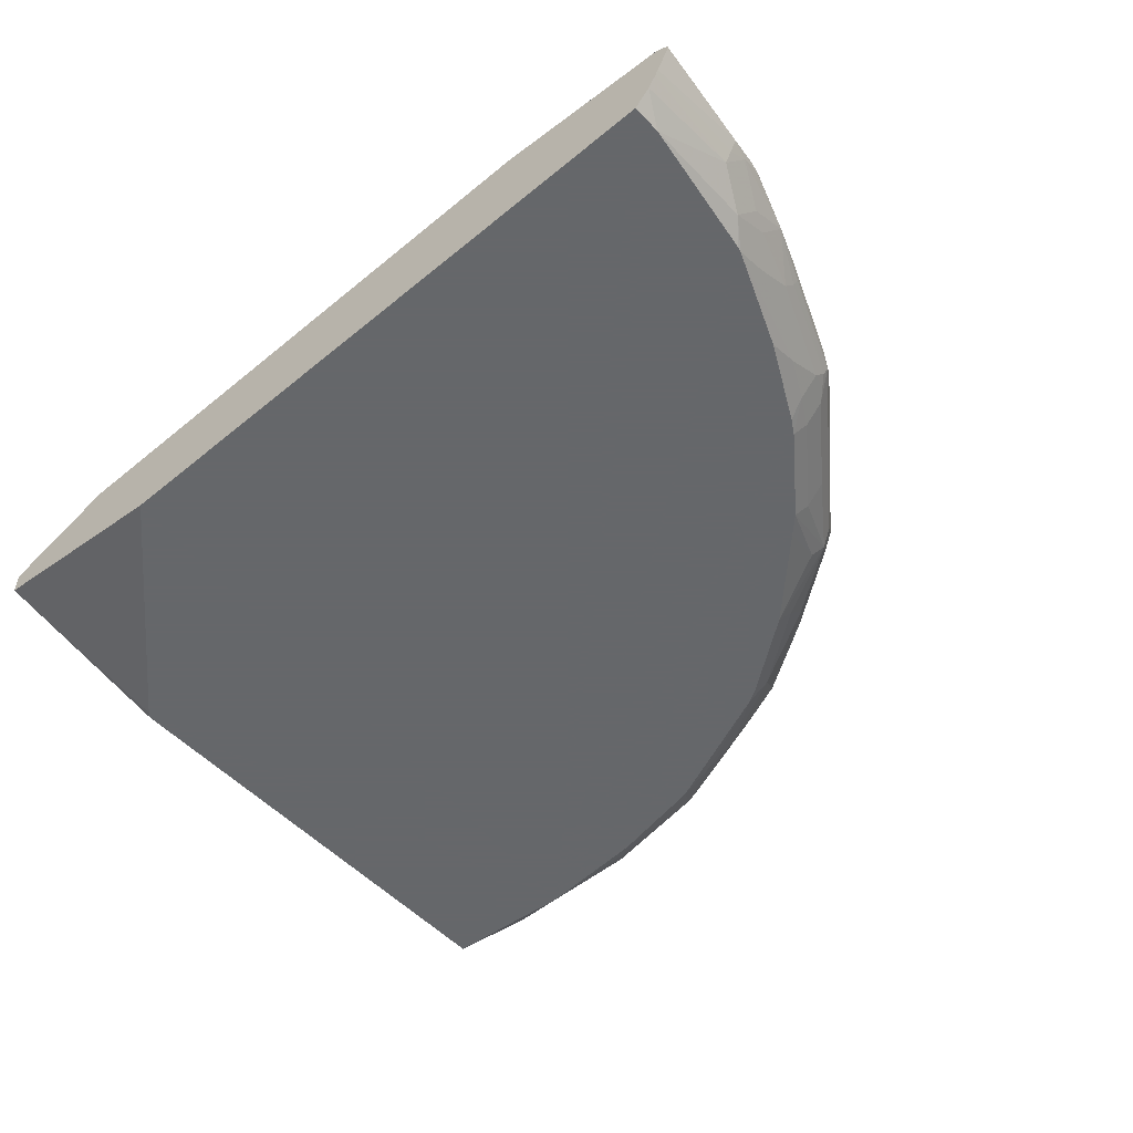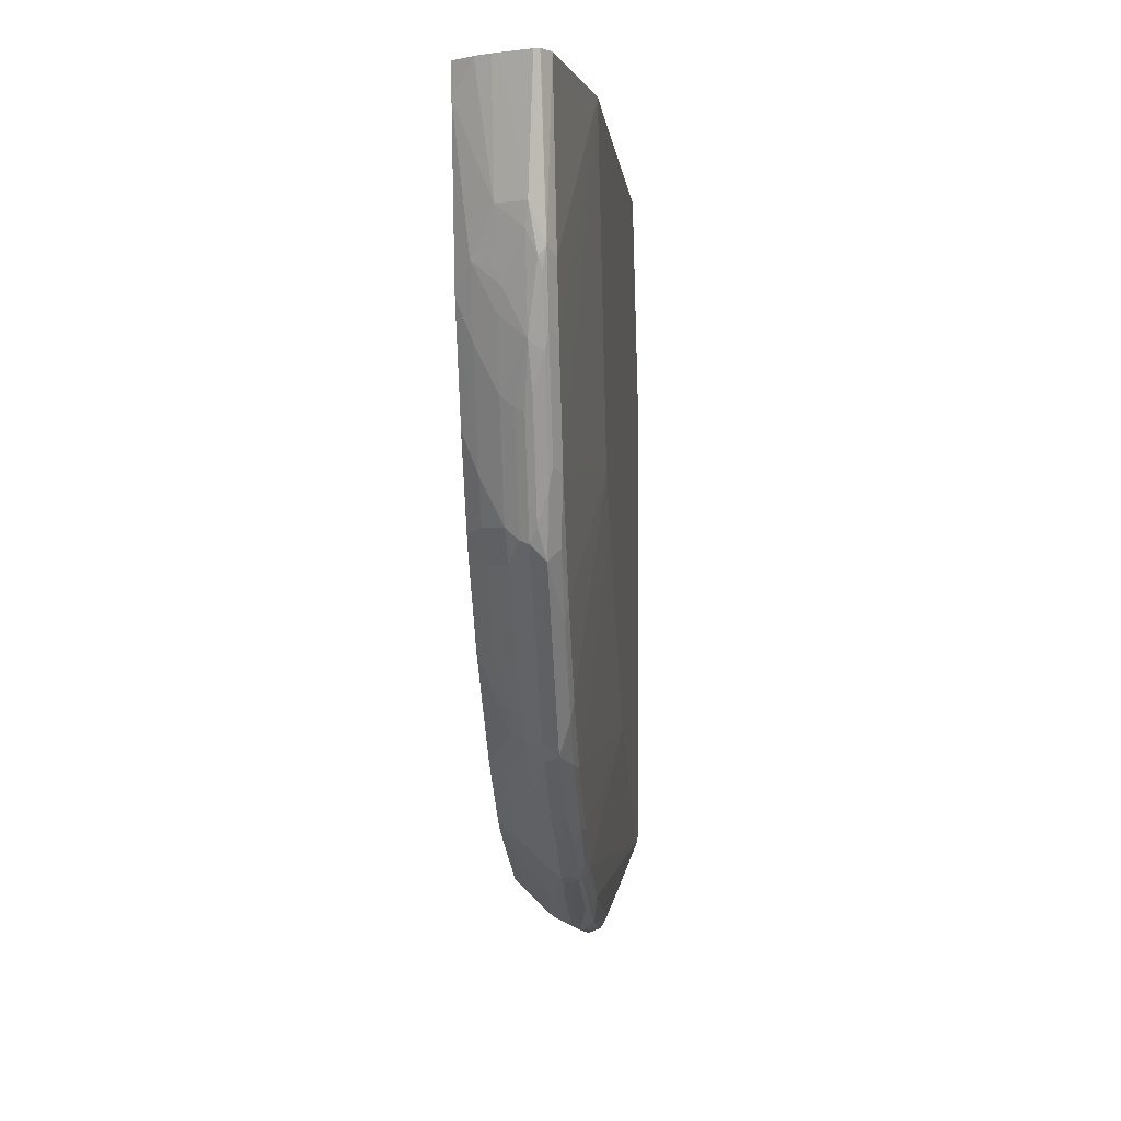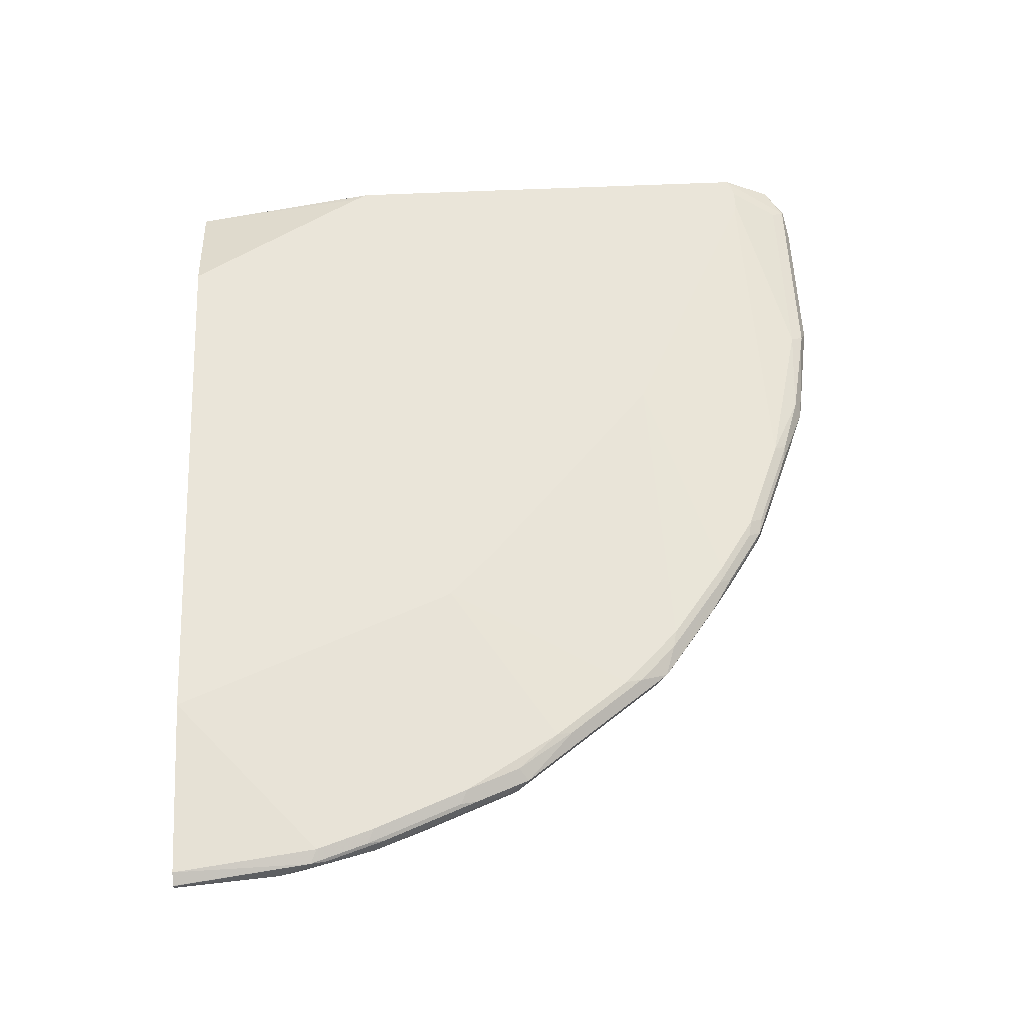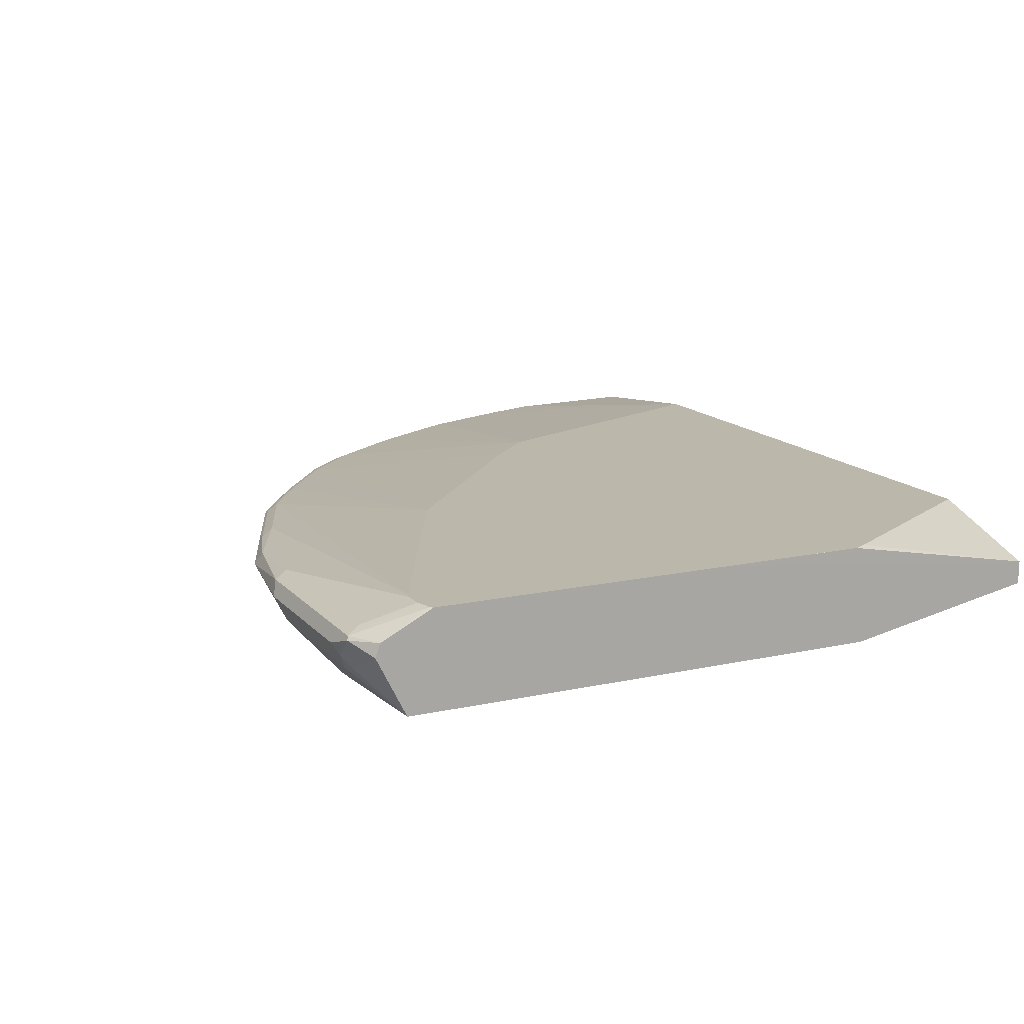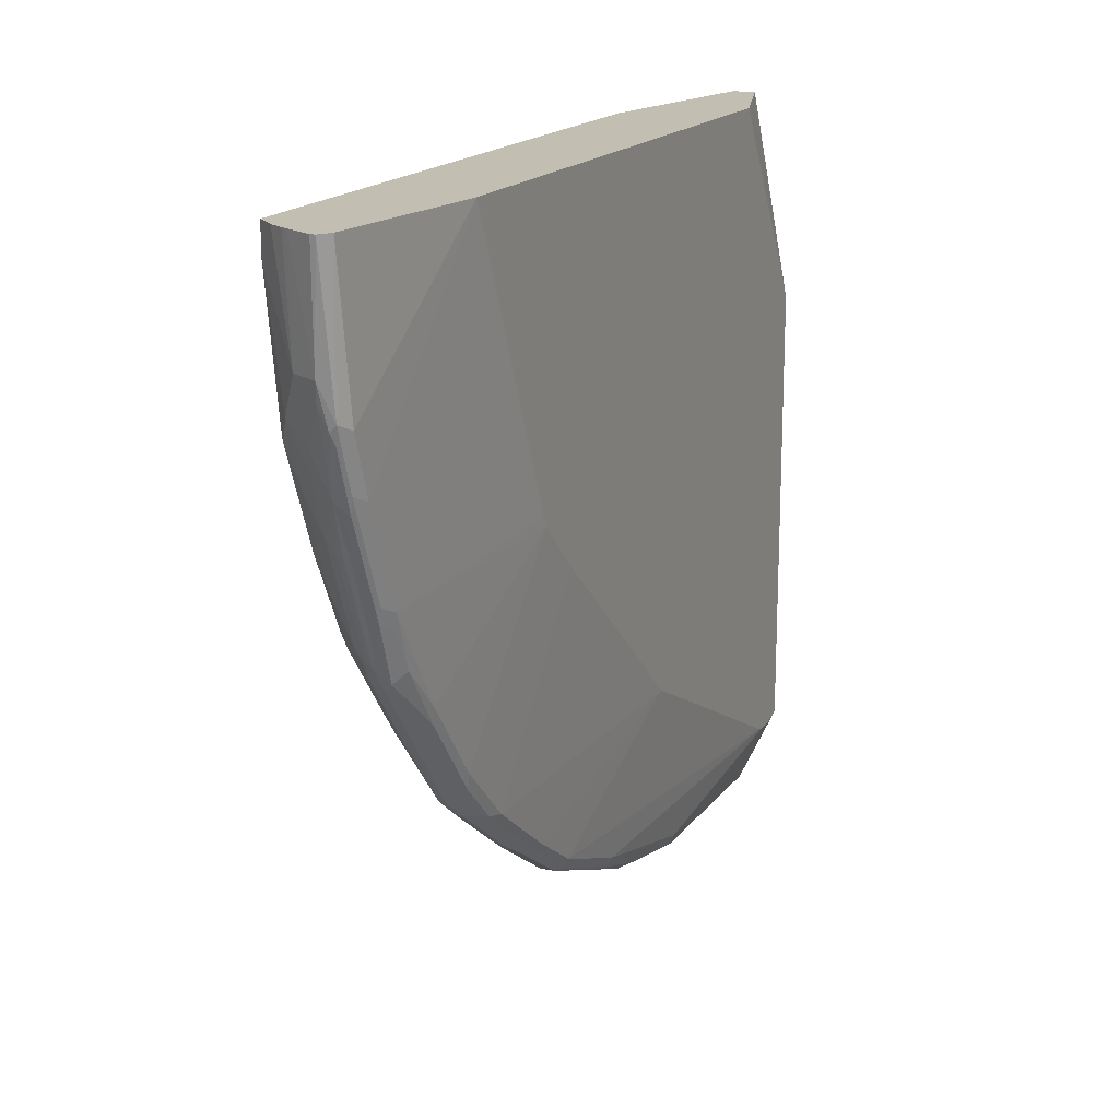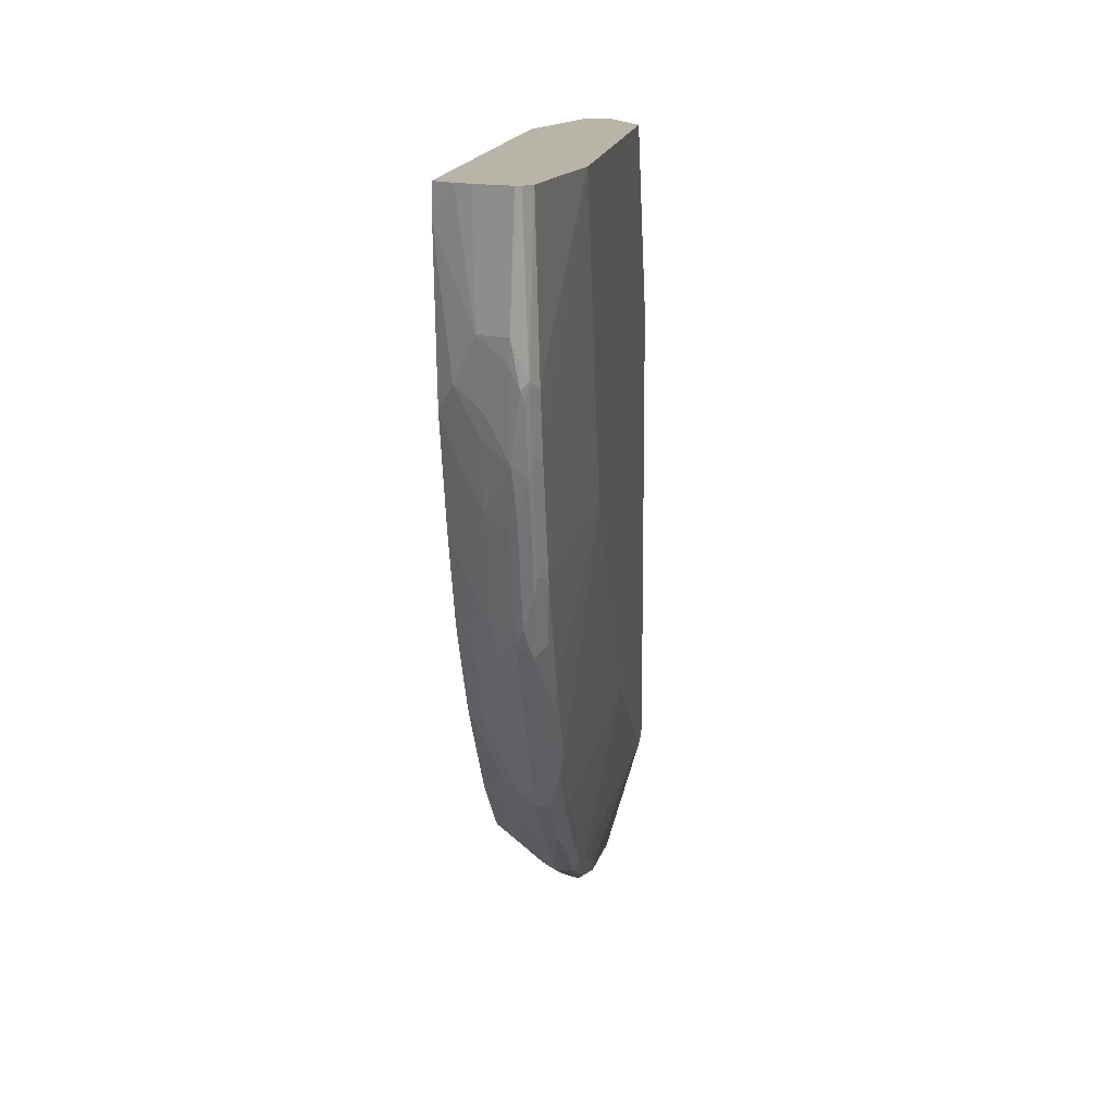
<metadata>
{"format":"obj","ext":"obj","renderer":"f3d","projection":"perspective","resolution":1024,"background":"white","views":[{"elev":-52.0,"azim":41.6,"up":"+Y"},{"elev":-0.1,"azim":94.4,"up":"+Z"},{"elev":58.0,"azim":87.3,"up":"+Y"},{"elev":14.5,"azim":-115.7,"up":"+Y"},{"elev":17.5,"azim":114.9,"up":"+Z"},{"elev":13.0,"azim":95.7,"up":"+Z"}]}
</metadata>
<code>
v 0.0659 -0.06586 -0.675
v 0.0659 -0.0878 -0.664
v -0.06581 -0.06586 -0.675
v 0.0769 -0.05488 -0.6695
v 0.1647 -0.06586 -0.6585
v 0.08232 -0.1043 -0.6475
v 4.386e-05 -0.1155 -0.6419
v -0.06581 -0.0878 -0.664
v 0.1647 -0.0878 -0.6475
v -0.07402 -0.07409 -0.6708
v -0.09052 -0.05763 -0.6708
v -0.08773 -0.05488 -0.6695
v 0.08232 -0.04939 -0.6585
v 0.1592 -0.05488 -0.653
v 0.1757 -0.07135 -0.653
v 0.1729 -0.0782 -0.6503
v 0.1729 -0.05763 -0.6503
v 0.2086 -0.05488 -0.6366
v 0.2223 -0.05763 -0.6338
v 0.247 -0.06586 -0.6256
v 0.09882 -0.1155 -0.6337
v -0.0002495 -0.1155 -0.6419
v -0.08231 -0.1043 -0.6475
v -0.1154 -0.1155 -0.6337
v -0.08231 -0.08232 -0.6647
v 0.247 -0.0878 -0.6146
v 0.2141 -0.1043 -0.6146
v 0.1856 -0.1155 -0.6161
v 0.1812 -0.1155 -0.6172
v -0.1154 -0.06586 -0.6585
v -0.1154 -0.05451 -0.6545
v -0.1131 -0.03291 -0.6133
v -0.09873 -0.03291 -0.6174
v -0.08231 -0.04939 -0.6585
v -0.08223 -0.03291 -0.6174
v 0.2141 -0.04939 -0.6256
v 0.258 -0.07135 -0.6201
v 0.2552 -0.0782 -0.6174
v 0.2908 -0.05488 -0.6037
v 0.3045 -0.05763 -0.6009
v 0.2963 -0.06792 -0.605
v -0.1152 -0.1155 -0.6337
v -0.1154 -0.1155 -0.601
v 0.3045 -0.06997 -0.6009
v 0.321 -0.1029 -0.568
v 0.3008 -0.1155 -0.5667
v -0.1154 -0.03293 -0.6116
v -0.1132 -0.03293 -0.6133
v -0.1132 -0.03291 -0.6132
v -0.07571 -0.03291 -0.6157
v 0.2963 -0.04939 -0.5927
v 0.31 -0.05214 -0.5899
v 0.3539 -0.05763 -0.568
v 0.3347 -0.06037 -0.5817
v 0.3128 -0.0638 -0.5968
v -0.1154 -0.1155 -0.2222
v 0.321 -0.0782 -0.5845
v 0.3539 -0.06997 -0.568
v 0.3134 -0.1155 -0.5591
v 0.3292 -0.08232 -0.5762
v 0.3787 -0.08232 -0.5433
v 0.3869 -0.08643 -0.535
v 0.3869 -0.1029 -0.5186
v -0.1154 -0.03291 -0.6107
v 0.1548 -0.03291 -0.5005
v 0.3457 -0.04939 -0.5597
v 0.3594 -0.05214 -0.557
v 0.3842 -0.06037 -0.5487
v 0.3622 -0.0638 -0.5638
v -0.1154 -0.08536 -0.05779
v -0.1117 -0.1155 -0.2175
v 0.3732 -0.07135 -0.5542
v 0.3792 -0.1155 -0.5098
v 0.439 -0.07135 -0.5049
v 0.4445 -0.08232 -0.4939
v -0.1154 -0.03291 -0.3599
v 0.3292 -0.03291 -0.3458
v 0.4116 -0.04939 -0.5104
v 0.4253 -0.05214 -0.5076
v 0.45 -0.06037 -0.4994
v -0.1154 -0.06586 -0.05779
v 0.05783 -0.1155 -0.05779
v 0.4362 -0.09466 -0.4857
v 0.4451 -0.1155 -0.4439
v 0.4603 -0.1155 -0.4286
v 0.4554 -0.07135 -0.4884
v 0.4856 -0.08643 -0.4362
v 0.4691 -0.1029 -0.4362
v -0.1154 -0.03292 -0.3572
v -0.1152 -0.03293 -0.2305
v -0.1152 -0.03291 -0.247
v 0.3457 -0.03291 -0.3293
v 0.3622 -0.03291 -0.3129
v 0.4609 -0.04939 -0.461
v 0.4582 -0.05214 -0.4747
v 0.5488 -0.06037 -0.3677
v 0.5542 -0.07135 -0.3567
v 0.5049 -0.07135 -0.4225
v -0.01455 -0.03293 -0.05779
v -0.1097 -0.03291 -0.2195
v -0.1152 -0.03291 -0.2305
v 0.6008 -0.1155 -0.05779
v 0.5098 -0.1155 -0.3628
v 0.5351 -0.08643 -0.3704
v 0.5186 -0.1029 -0.3704
v 0.3704 -0.03291 -0.3046
v 0.5104 -0.04939 -0.3951
v 0.5076 -0.05214 -0.4088
v 0.5405 -0.05214 -0.3595
v 0.557 -0.05214 -0.3266
v 0.568 -0.05763 -0.3211
v 0.5597 -0.06586 -0.3458
v 0.5515 -0.0782 -0.354
v 0.5433 -0.08232 -0.3622
v 0.5871 -0.07135 -0.2744
v -0.01308 -0.03291 -0.05779
v 0.6008 -0.1155 -0.08238
v 0.6139 -0.1004 -0.05779
v 0.5323 -0.1043 -0.3458
v 0.5103 -0.1155 -0.362
v 0.5488 -0.0878 -0.3458
v 0.3745 -0.03291 -0.2964
v 0.5597 -0.04939 -0.3129
v 0.5707 -0.05488 -0.3074
v 0.6009 -0.05763 -0.2387
v 0.5926 -0.06586 -0.2635
v 0.5844 -0.0782 -0.2717
v 0.605 -0.06792 -0.2305
v 0.6009 -0.06997 -0.2387
v 0.473 -0.03291 -0.05779
v 0.5843 -0.1155 -0.1976
v 0.5981 -0.1043 -0.1812
v 0.6146 -0.0878 -0.1482
v 0.6208 -0.08875 -0.05779
v 0.5173 -0.1155 -0.3502
v 0.5488 -0.1043 -0.3129
v 0.5817 -0.0878 -0.2635
v 0.5926 -0.04939 -0.2305
v 0.6036 -0.05488 -0.225
v 0.6201 -0.05488 -0.1757
v 0.6174 -0.05763 -0.1894
v 0.6201 -0.06037 -0.1812
v 0.6215 -0.06792 -0.1647
v 0.605 -0.08437 -0.1976
v 0.5981 -0.0878 -0.2141
v 0.6239 -0.05107 -0.05779
v 0.6091 -0.04939 -0.1812
v 0.5832 -0.1155 -0.2021
v 0.5817 -0.1043 -0.2305
v 0.6201 -0.07682 -0.1482
v 0.6235 -0.08337 -0.05779
v 0.5503 -0.1155 -0.2844
v 0.6335 -0.05747 -0.05779
v 0.6338 -0.05775 -0.05779
v 0.6256 -0.06586 -0.1482
v 0.6338 -0.06179 -0.05779
f 85 88 103
f 83 85 84
f 81 90 89
f 81 101 90
f 81 100 101
f 81 99 100
f 80 98 86
f 78 92 93
f 80 96 97
f 80 95 96
f 79 95 80
f 78 95 79
f 78 94 95
f 78 93 94
f 77 92 78
f 80 97 98
f 86 98 104
f 97 112 115
f 87 104 105
f 97 104 98
f 76 90 91
f 97 114 104
f 97 113 114
f 96 112 97
f 96 111 112
f 96 110 111
f 86 104 87
f 96 109 110
f 95 108 96
f 94 107 95
f 94 106 107
f 93 106 94
f 90 101 91
f 88 105 103
f 87 105 88
f 96 108 109
f 95 107 108
f 70 151 156
f 75 88 85
f 68 74 72
f 68 80 74
f 68 72 69
f 67 80 68
f 67 79 80
f 67 78 79
f 66 78 67
f 65 78 66
f 65 77 78
f 63 75 73
f 62 75 63
f 62 74 75
f 62 72 74
f 97 115 113
f 61 72 62
f 70 71 82
f 70 82 102
f 70 102 118
f 70 118 134
f 75 87 88
f 75 86 87
f 75 80 86
f 75 85 83
f 74 80 75
f 73 83 84
f 73 75 83
f 76 89 90
f 70 99 81
f 70 130 116
f 154 156 155
f 70 146 130
f 70 153 146
f 70 154 153
f 70 156 154
f 70 134 151
f 70 116 99
f 99 116 100
f 125 140 141
f 103 105 119
f 132 144 133
f 132 137 145
f 132 149 137
f 132 148 149
f 131 148 132
f 130 147 138
f 130 146 147
f 128 137 129
f 128 145 137
f 128 132 145
f 128 144 132
f 128 143 144
f 128 142 143
f 128 141 142
f 127 129 137
f 133 144 143
f 133 143 150
f 133 150 151
f 133 151 134
f 58 69 72
f 151 155 156
f 150 155 151
f 143 155 150
f 142 155 143
f 140 147 146
f 140 142 141
f 125 128 126
f 140 155 142
f 140 153 154
f 140 146 153
f 138 140 139
f 138 147 140
f 136 148 152
f 136 149 148
f 135 136 152
f 140 154 155
f 102 117 118
f 125 141 128
f 123 130 138
f 111 126 112
f 111 125 126
f 111 139 125
f 111 124 139
f 111 123 124
f 110 123 111
f 109 123 110
f 107 109 108
f 107 123 109
f 106 123 107
f 106 122 123
f 104 119 105
f 104 121 119
f 104 114 121
f 103 119 120
f 112 126 115
f 113 121 114
f 113 115 127
f 113 127 137
f 123 139 124
f 123 138 139
f 122 130 123
f 121 149 136
f 121 137 149
f 119 136 135
f 119 121 136
f 125 139 140
f 119 135 120
f 117 133 118
f 117 132 133
f 117 131 132
f 115 129 127
f 115 128 129
f 115 126 128
f 113 137 121
f 118 133 134
f 57 61 60
f 40 53 68
f 57 58 72
f 9 38 26
f 9 16 38
f 8 22 23
f 8 25 10
f 8 24 25
f 8 23 24
f 7 42 22
f 7 43 42
f 7 56 43
f 7 71 56
f 7 82 71
f 7 102 82
f 7 117 102
f 7 131 117
f 7 148 131
f 9 26 27
f 7 135 152
f 9 27 28
f 9 29 21
f 15 37 38
f 15 20 37
f 14 18 17
f 14 36 18
f 13 36 14
f 13 35 36
f 13 33 35
f 13 34 33
f 12 33 34
f 12 32 33
f 12 31 32
f 11 31 12
f 11 30 31
f 10 30 11
f 10 25 30
f 9 28 29
f 7 120 135
f 7 103 120
f 7 85 103
f 3 11 12
f 3 10 11
f 3 8 10
f 2 9 6
f 2 22 8
f 2 7 22
f 2 6 7
f 1 9 2
f 1 5 9
f 1 4 5
f 1 12 4
f 1 3 12
f 1 8 3
f 1 2 8
f 57 72 61
f 4 12 34
f 4 34 13
f 4 13 14
f 4 14 5
f 7 84 85
f 7 73 84
f 7 59 73
f 7 46 59
f 7 28 46
f 7 29 28
f 7 21 29
f 15 38 16
f 6 9 21
f 5 20 15
f 5 19 20
f 5 18 19
f 5 17 18
f 5 14 17
f 5 16 9
f 5 15 16
f 6 21 7
f 18 36 51
f 7 152 148
f 18 39 40
f 40 55 41
f 40 54 55
f 40 68 54
f 40 67 53
f 40 52 67
f 39 52 40
f 39 51 52
f 37 44 38
f 37 41 44
f 36 50 51
f 35 50 36
f 32 35 33
f 32 50 35
f 32 65 50
f 32 77 65
f 44 57 45
f 44 55 58
f 44 58 57
f 45 59 46
f 18 51 39
f 55 69 58
f 55 68 69
f 54 68 55
f 53 67 68
f 51 65 66
f 51 67 52
f 32 92 77
f 51 66 67
f 47 64 49
f 45 73 59
f 45 63 73
f 45 62 63
f 45 61 62
f 45 60 61
f 45 57 60
f 50 65 51
f 32 93 92
f 41 55 44
f 18 40 19
f 24 31 30
f 24 47 31
f 24 64 47
f 24 76 64
f 24 89 76
f 24 81 89
f 24 70 81
f 24 30 25
f 24 56 70
f 24 42 43
f 22 24 23
f 22 42 24
f 20 41 37
f 20 40 41
f 19 40 20
f 32 106 93
f 24 43 56
f 26 38 44
f 56 71 70
f 26 45 46
f 26 44 45
f 32 130 122
f 32 116 130
f 32 100 116
f 32 101 100
f 32 91 101
f 32 76 91
f 32 64 76
f 32 122 106
f 32 47 49
f 32 48 47
f 31 48 32
f 31 47 48
f 27 46 28
f 26 46 27
f 32 49 64

</code>
